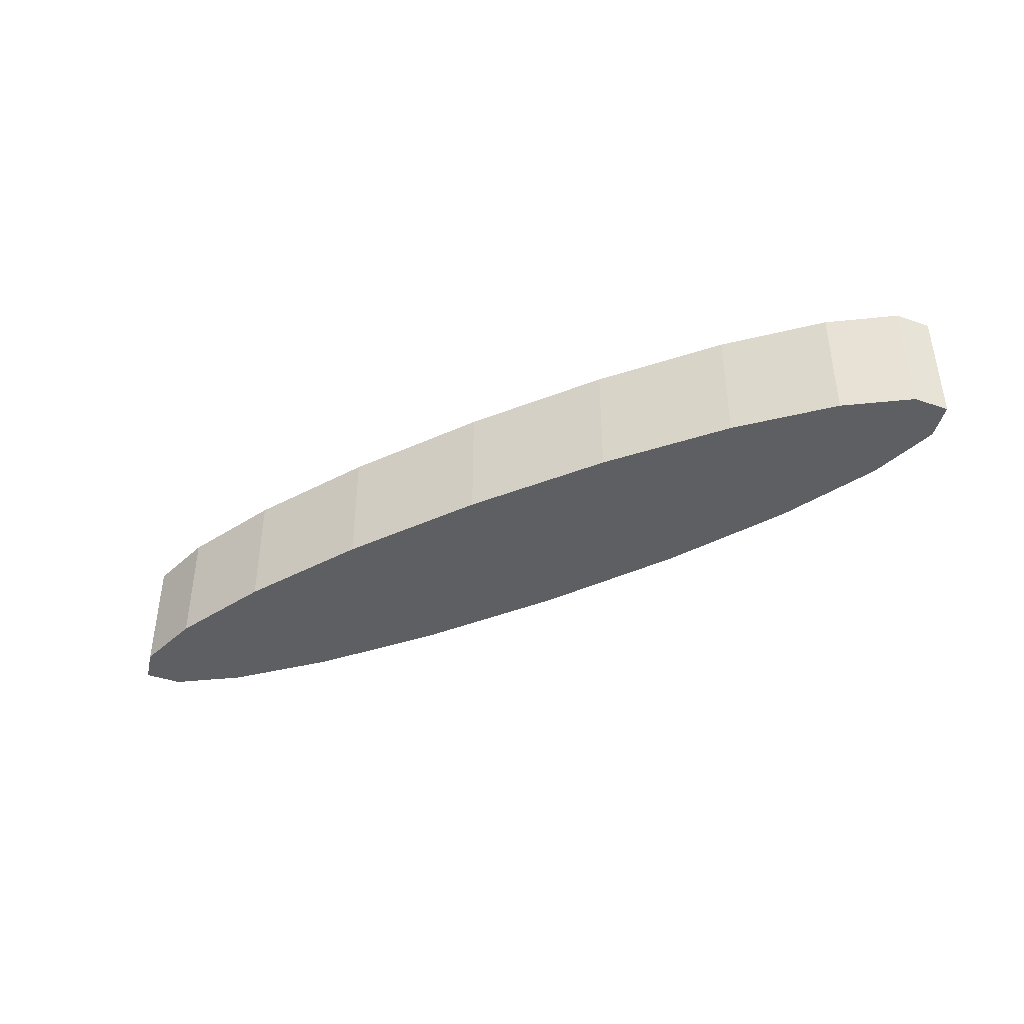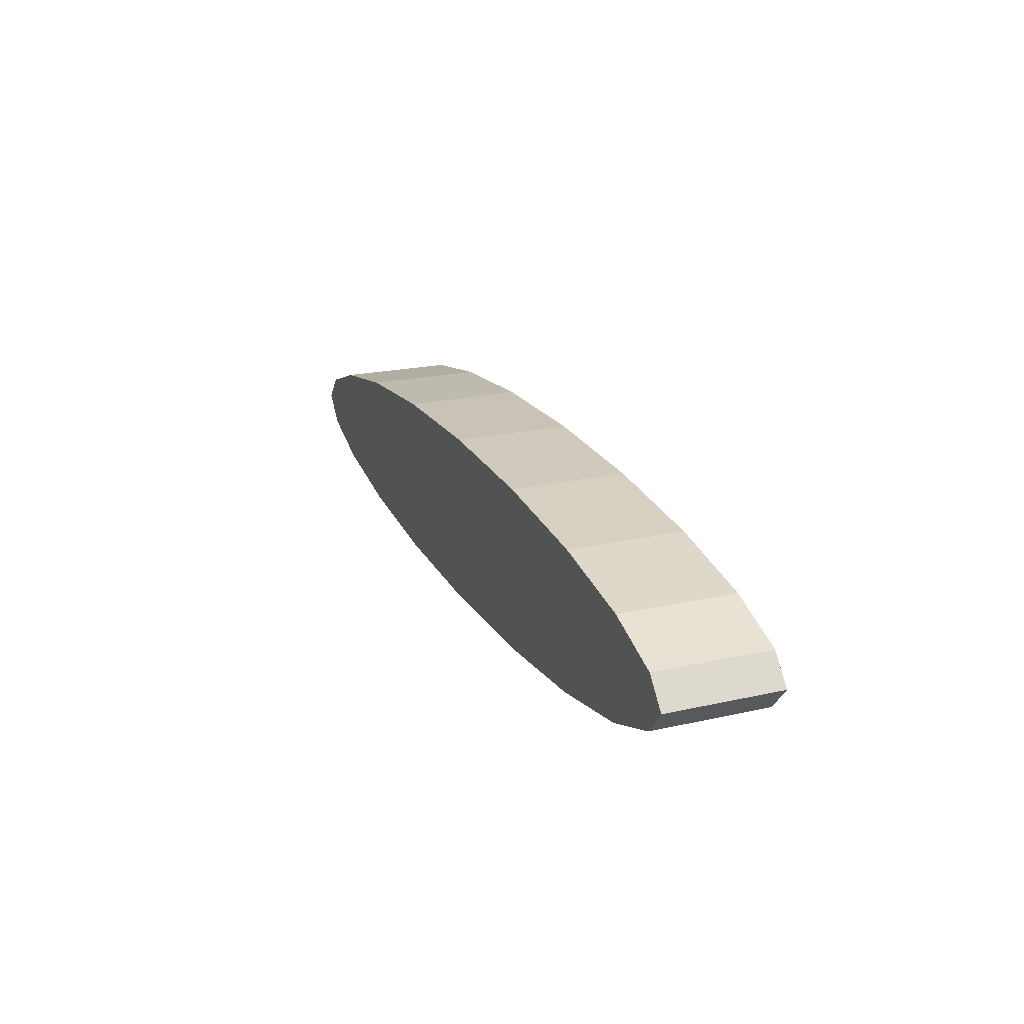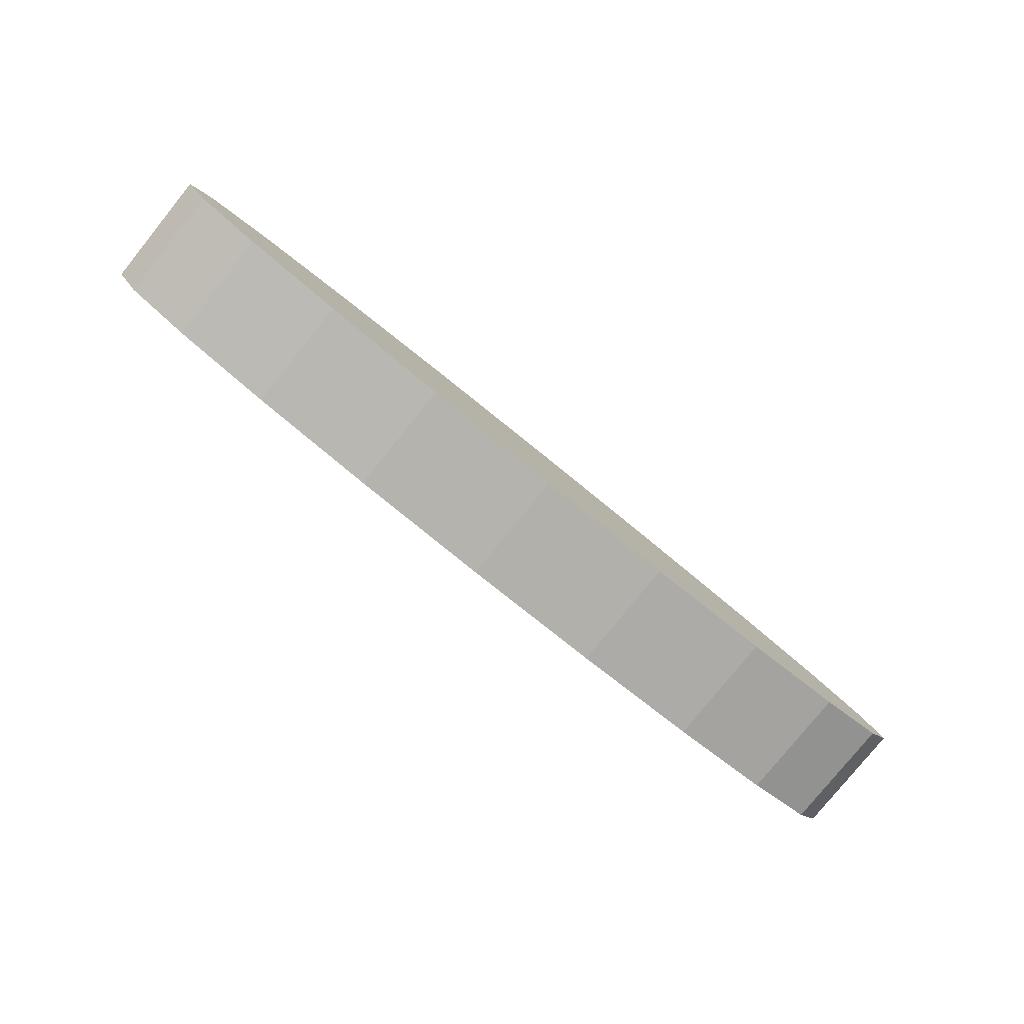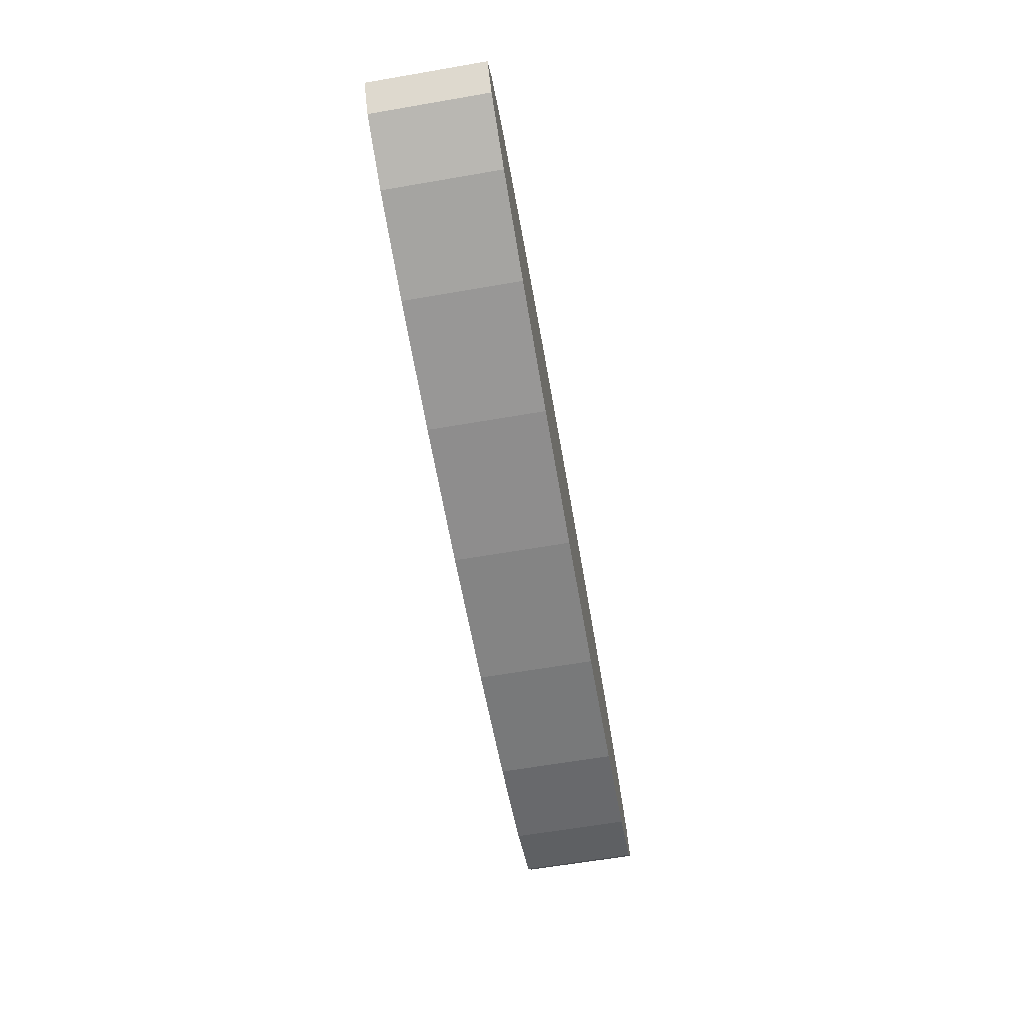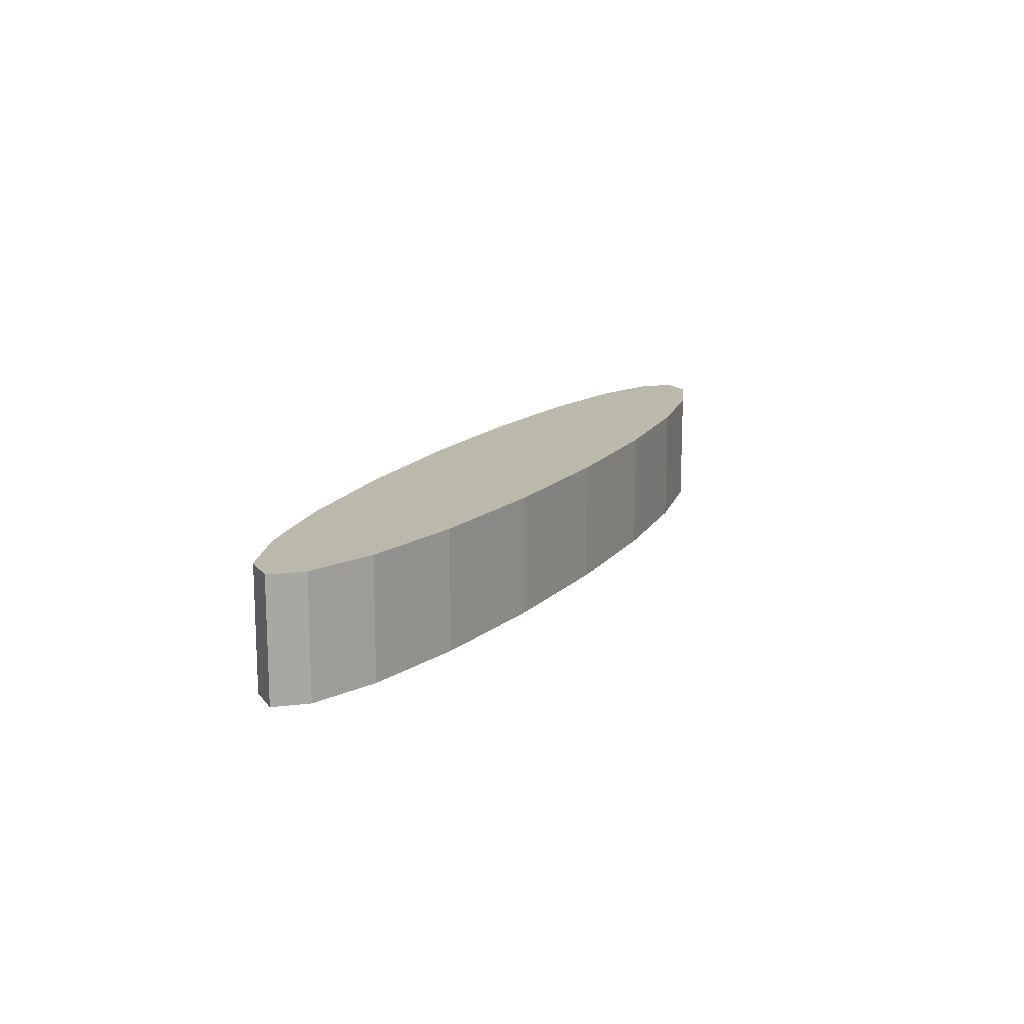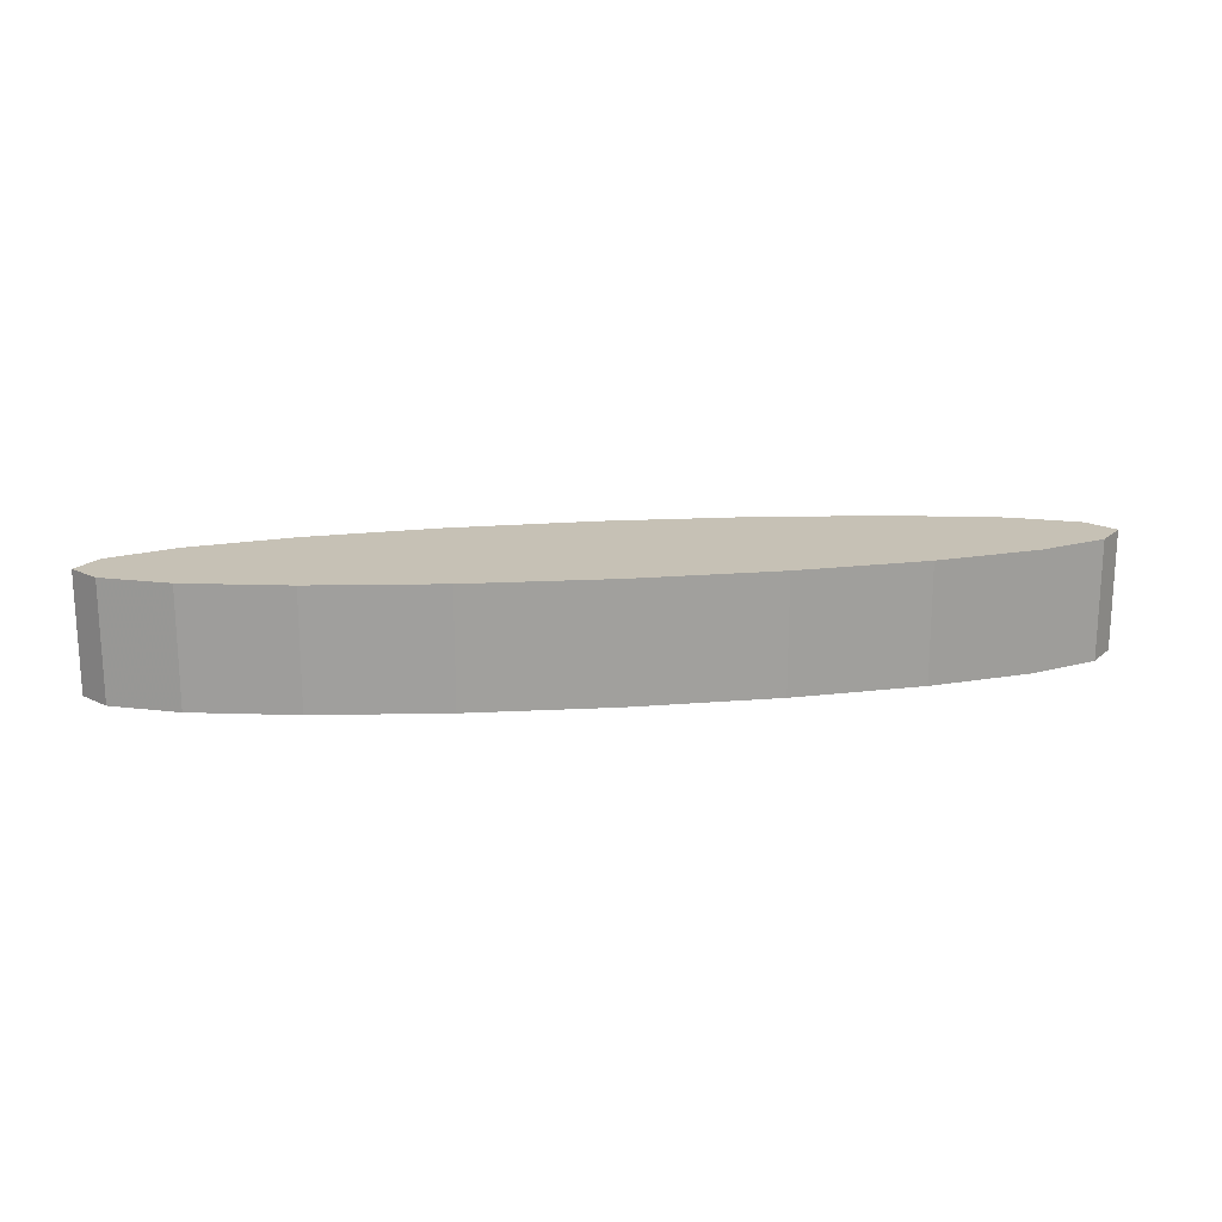
<metadata>
{"format":"obj","ext":"obj","renderer":"f3d","projection":"perspective","resolution":1024,"background":"white","views":[{"elev":-41.3,"azim":27.4,"up":"+Z"},{"elev":21.1,"azim":-112.0,"up":"+Y"},{"elev":-79.4,"azim":-38.9,"up":"+Y"},{"elev":-63.0,"azim":-80.1,"up":"+Y"},{"elev":14.9,"azim":115.9,"up":"+Z"},{"elev":18.8,"azim":172.7,"up":"+Z"}]}
</metadata>
<code>
o Object.1
v 1e-06 -0.75 -0.5
v 1.236 -0.7133 -0.5
v 1.236 -0.7133 0.5
v 1e-06 -0.75 0.5
v -1.236 -0.7133 -0.5
v 1e-06 0.75 -0.5
v -1.236 0.7133 -0.5
v -2.351 0.6068 -0.5
v -2.351 -0.6068 -0.5
v -3.236 0.4408 -0.5
v -3.236 -0.4408 -0.5
v -3.804 0.2318 -0.5
v -3.804 -0.2318 -0.5
v -4 0 -0.5
v -3.804 -0.2317 0.5
v -3.236 -0.4408 0.5
v -3.236 0.4408 0.5
v -3.804 0.2318 0.5
v -4 1e-06 0.5
v -2.351 0.6068 0.5
v -2.351 -0.6068 0.5
v -1.236 -0.7133 0.5
v -1.236 0.7133 0.5
v 0 0.75 0.5
v 1.236 0.7133 -0.5
v 2.351 0.6068 -0.5
v 2.351 -0.6067 -0.5
v 3.236 0.4408 -0.5
v 2.351 0.6068 0.5
v 1.236 0.7133 0.5
v 2.351 -0.6067 0.5
v 3.236 0.4408 0.5
v 3.236 -0.4408 0.5
v 3.804 0.2318 0.5
v 3.804 -0.2317 0.5
v 4 2e-06 0.5
v 4 1e-06 -0.5
v 3.804 0.2317 -0.5
v 3.804 -0.2317 -0.5
v 3.236 -0.4408 -0.5
f 1 2 3
f 1 3 4
f 4 5 1
f 1 5 6
f 7 6 5
f 8 7 5
f 5 9 8
f 10 8 9
f 9 11 10
f 12 10 11
f 11 13 12
f 14 12 13
f 15 14 13
f 16 15 13
f 15 16 17
f 17 18 15
f 19 15 18
f 19 18 12
f 18 17 10
f 20 17 16
f 16 21 20
f 21 22 20
f 23 20 22
f 24 23 22
f 24 22 4
f 23 24 6
f 24 25 6
f 2 6 25
f 2 25 26
f 2 26 27
f 28 27 26
f 29 28 26
f 30 29 26
f 29 30 3
f 3 31 29
f 32 29 31
f 31 33 32
f 34 32 33
f 33 35 34
f 36 34 35
f 35 37 36
f 36 37 38
f 37 39 38
f 39 40 38
f 38 40 28
f 32 38 28
f 33 40 39
f 35 39 37
f 36 38 34
f 33 39 35
f 32 34 38
f 31 40 33
f 31 27 40
f 3 27 31
f 30 24 3
f 29 32 28
f 27 28 40
f 30 26 25
f 24 30 25
f 20 23 7
f 22 21 9
f 21 16 11
f 17 20 8
f 15 19 14
f 19 12 14
f 16 13 11
f 18 10 12
f 21 11 9
f 17 8 10
f 22 9 5
f 20 7 8
f 23 6 7
f 4 22 5
f 4 3 24
f 3 2 27
f 2 1 6

</code>
